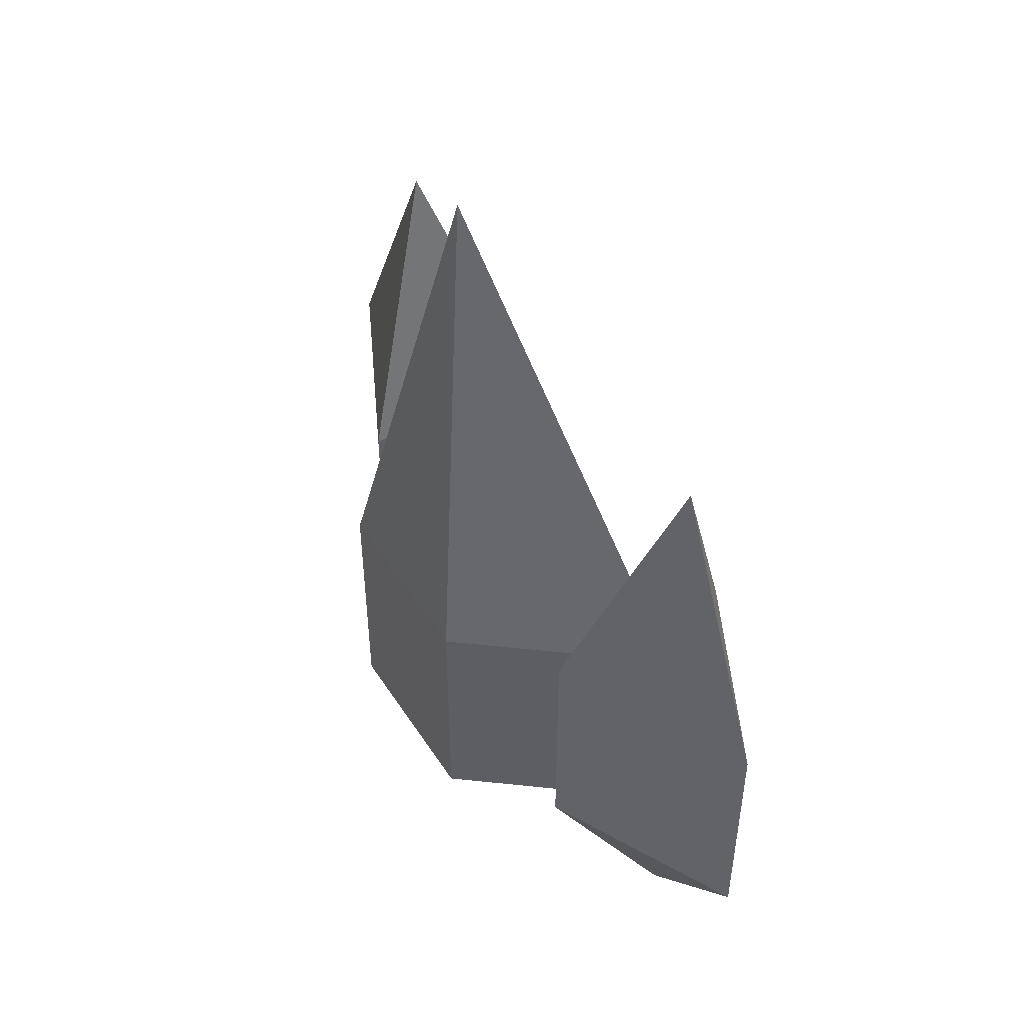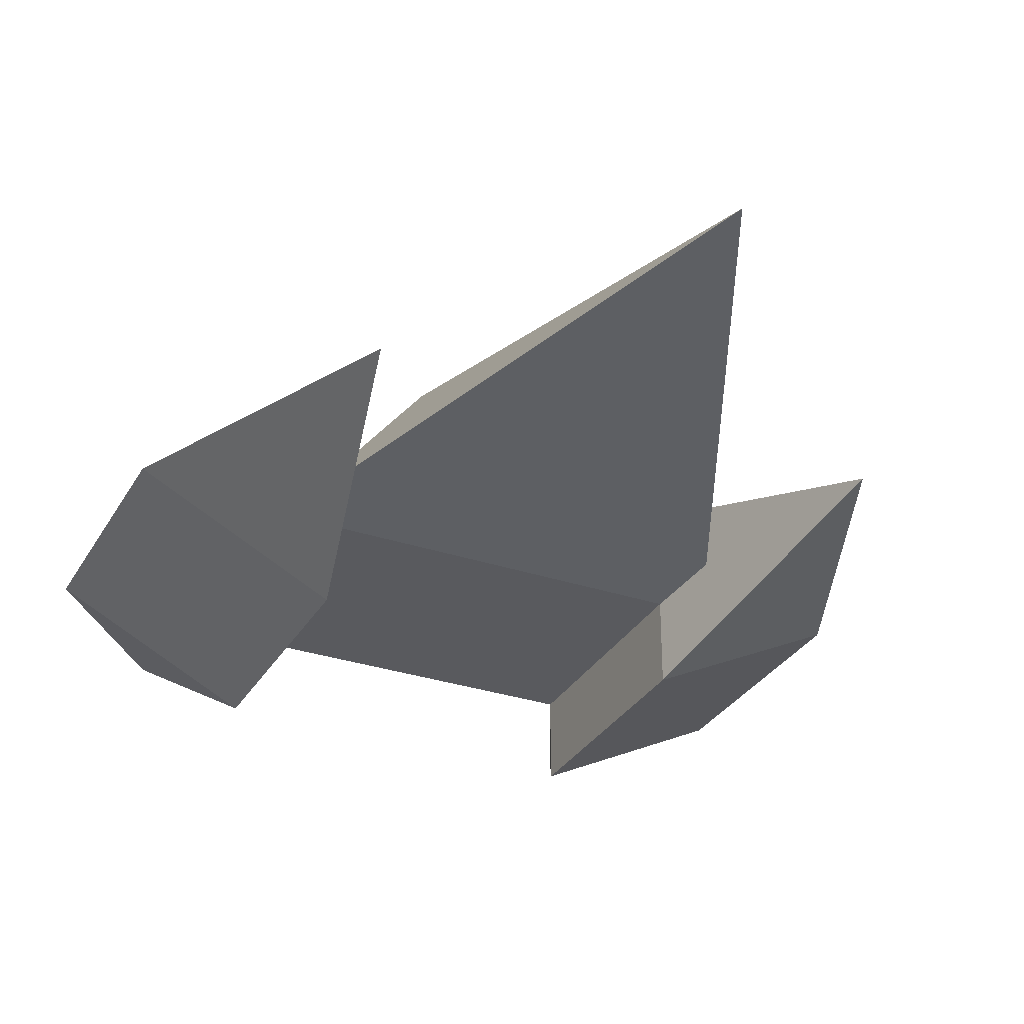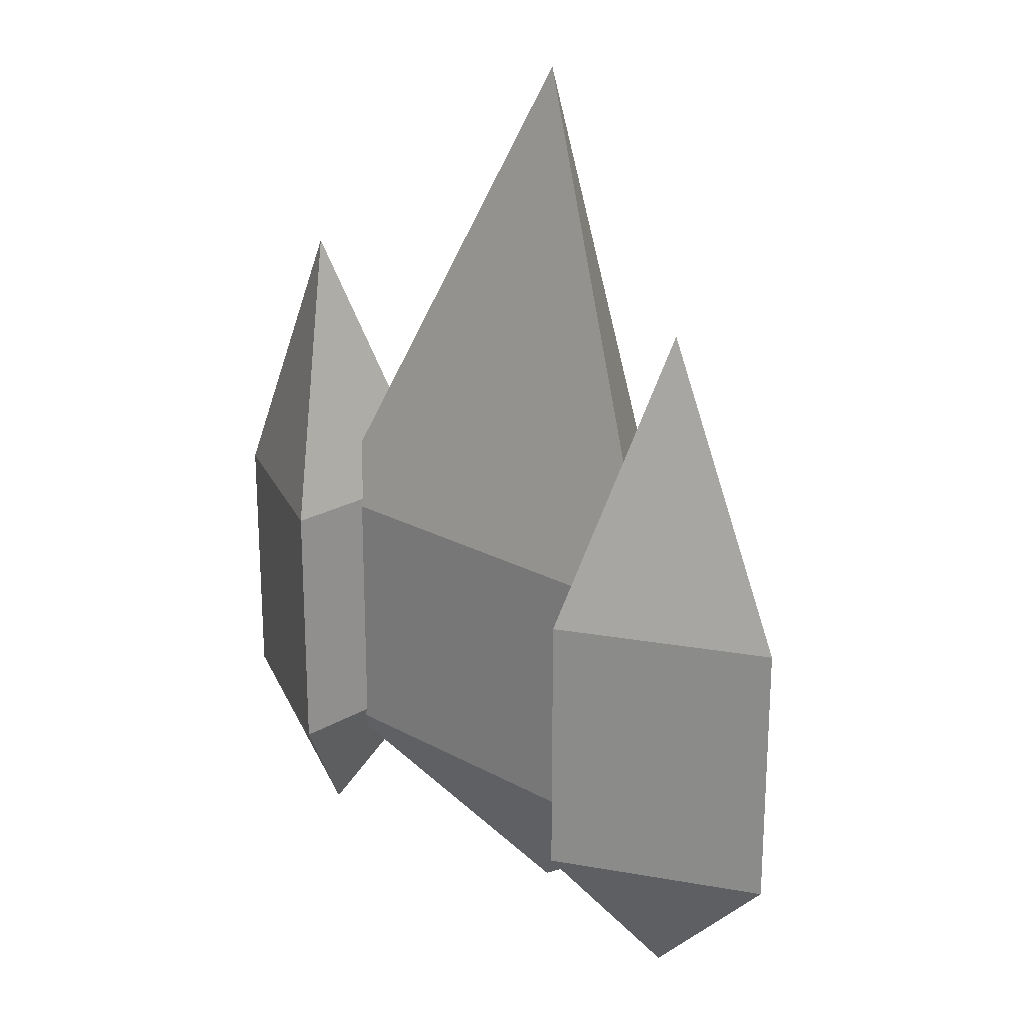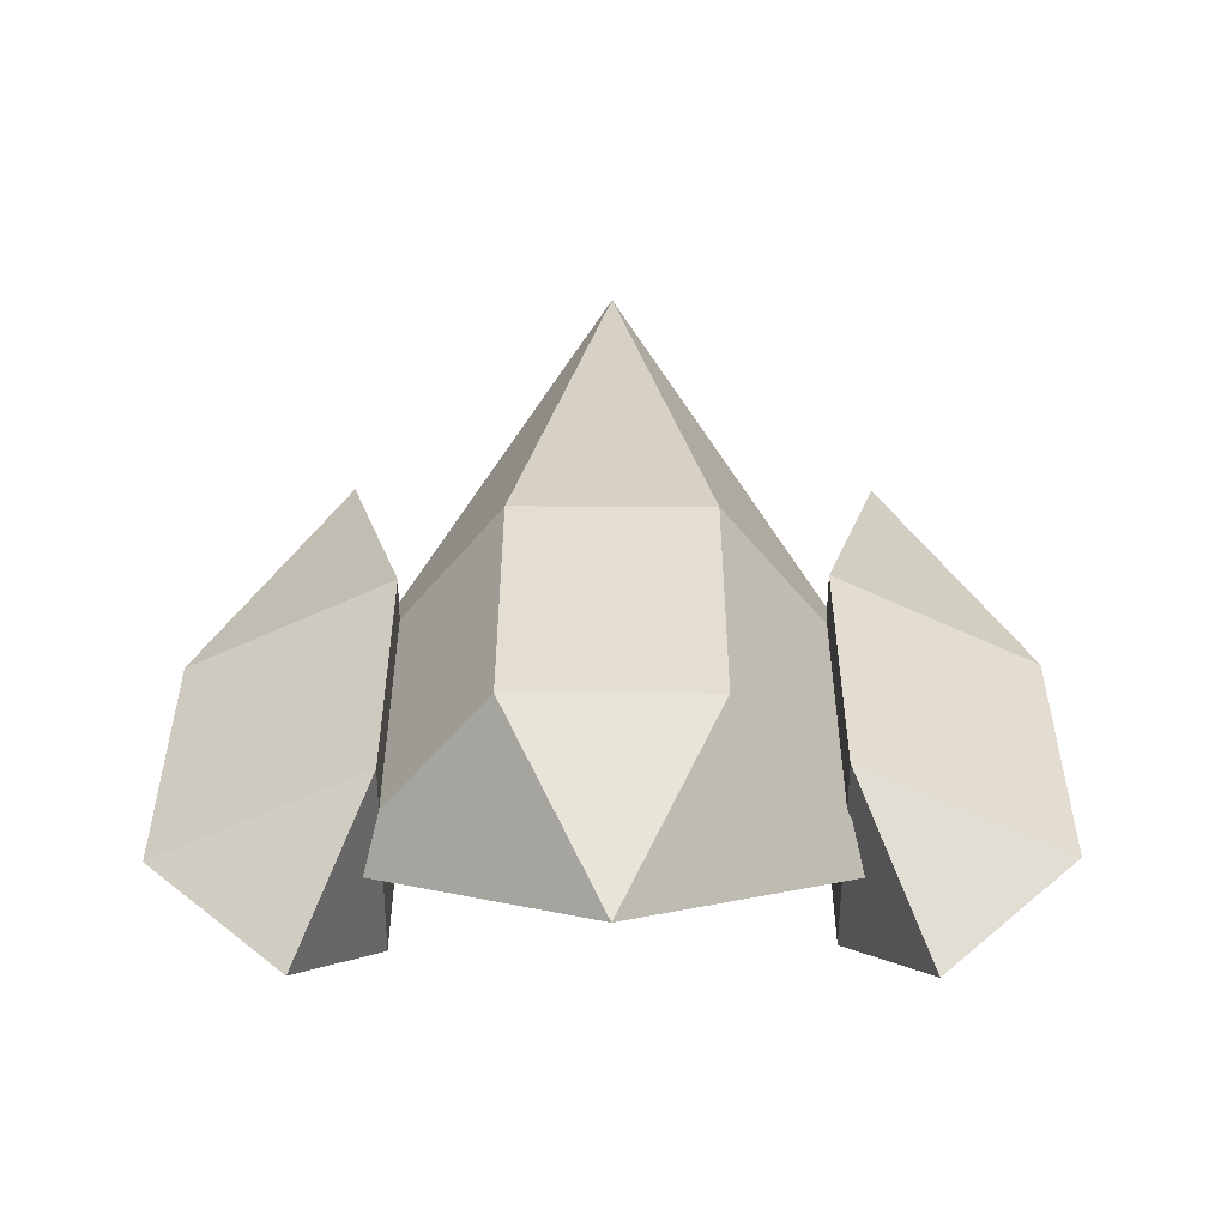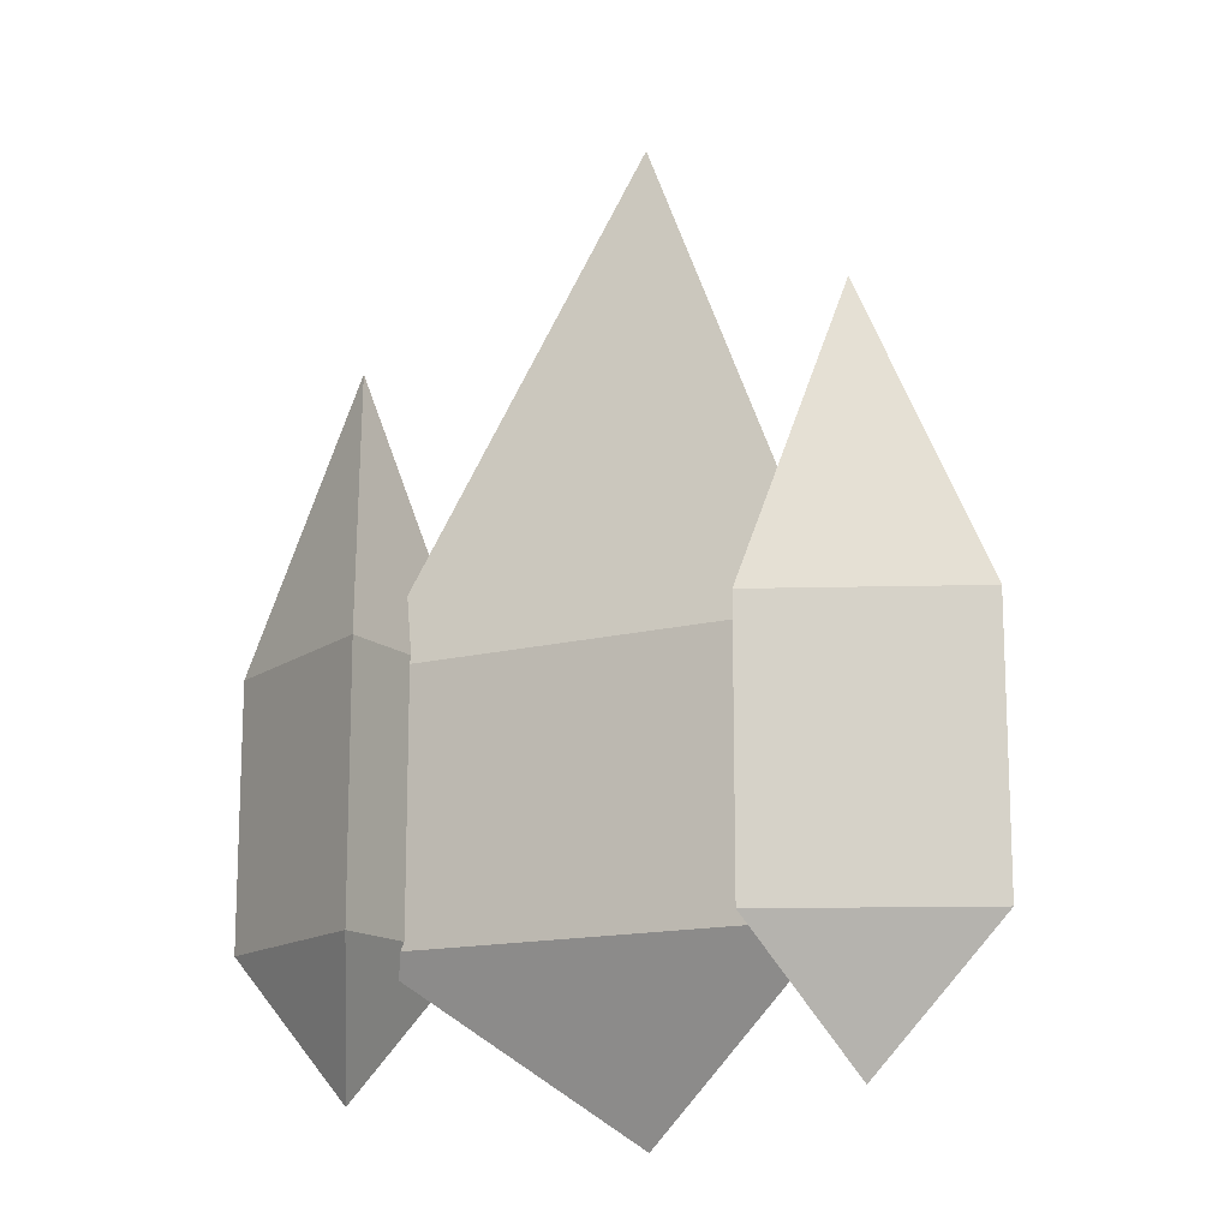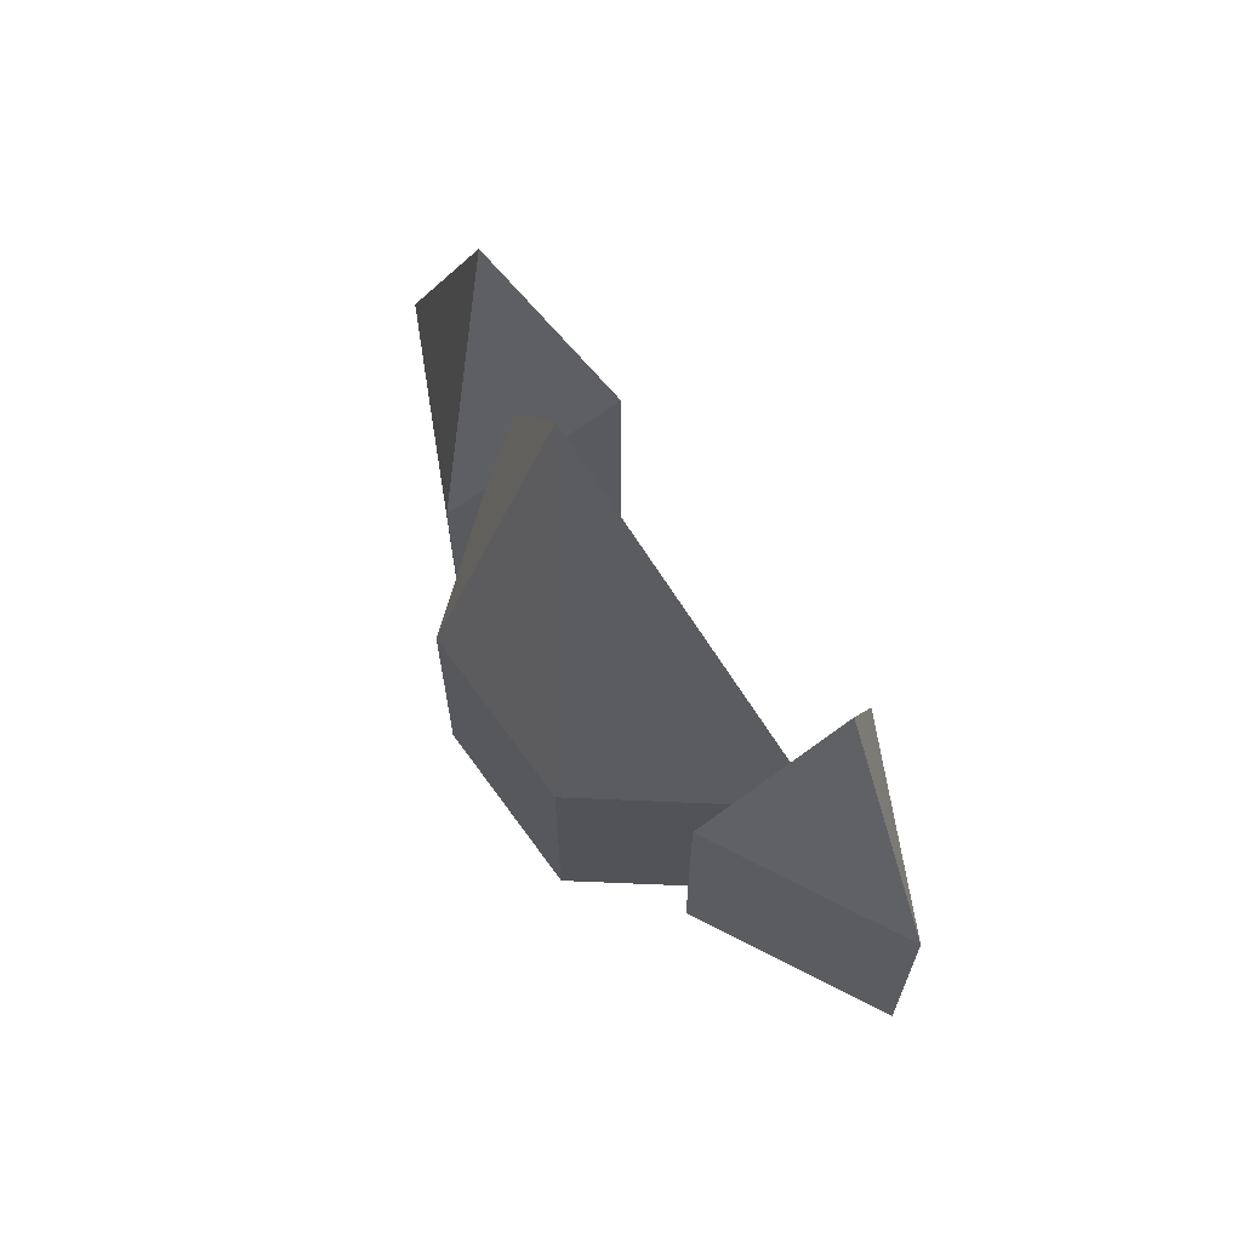
<metadata>
{"format":"obj","ext":"obj","renderer":"f3d","projection":"perspective","resolution":1024,"background":"white","views":[{"elev":50.4,"azim":-121.7,"up":"+Z"},{"elev":-31.3,"azim":-25.5,"up":"+Y"},{"elev":21.8,"azim":44.1,"up":"+Z"},{"elev":-54.1,"azim":179.8,"up":"+Z"},{"elev":-14.4,"azim":29.9,"up":"+Z"},{"elev":68.4,"azim":-125.9,"up":"+Z"}]}
</metadata>
<code>
o Aline_fighter
v -0.462 -0.3478 0.1416
v -0.1851 0.002448 0.1416
v -0.462 -0.3478 -0.3584
v -0.1851 0.002448 -0.3584
v 0.443 -0.3478 0.1416
v 0.166 0.002448 0.1416
v 0.443 -0.3478 -0.3584
v 0.166 0.002448 -0.3584
v -0.009512 -0.1498 1.101
v -0.009512 -0.1498 -0.6944
v 0.3478 -0.5195 -0.3584
v 0.3478 -0.1445 0.1416
v 0.3478 -0.5195 0.1416
v 0.3478 -0.1445 -0.3584
v 0.7205 -0.332 0.1416
v 0.7205 -0.332 -0.3584
v 0.4721 -0.332 0.701
v 0.4721 -0.332 -0.6134
v -0.3732 -0.5195 0.158
v -0.3732 -0.1445 -0.342
v -0.3732 -0.5195 -0.342
v -0.3732 -0.1445 0.158
v -0.7459 -0.332 -0.342
v -0.7459 -0.332 0.158
v -0.4974 -0.332 -0.6134
v -0.4974 -0.332 0.701
f 1 2 4 3
f 3 4 10
f 7 8 6 5
f 2 1 9
f 3 7 5 1
f 8 4 2 6
f 8 7 10
f 1 5 9
f 6 2 9
f 5 6 9
f 11 16 15 13
f 7 3 10
f 4 8 10
f 16 14 12 15
f 11 13 12 14
f 12 13 17
f 13 15 17
f 15 12 17
f 16 11 18
f 14 16 18
f 11 14 18
f 19 24 23 21
f 24 22 20 23
f 19 21 20 22
f 20 21 25
f 21 23 25
f 23 20 25
f 24 19 26
f 22 24 26
f 19 22 26

</code>
